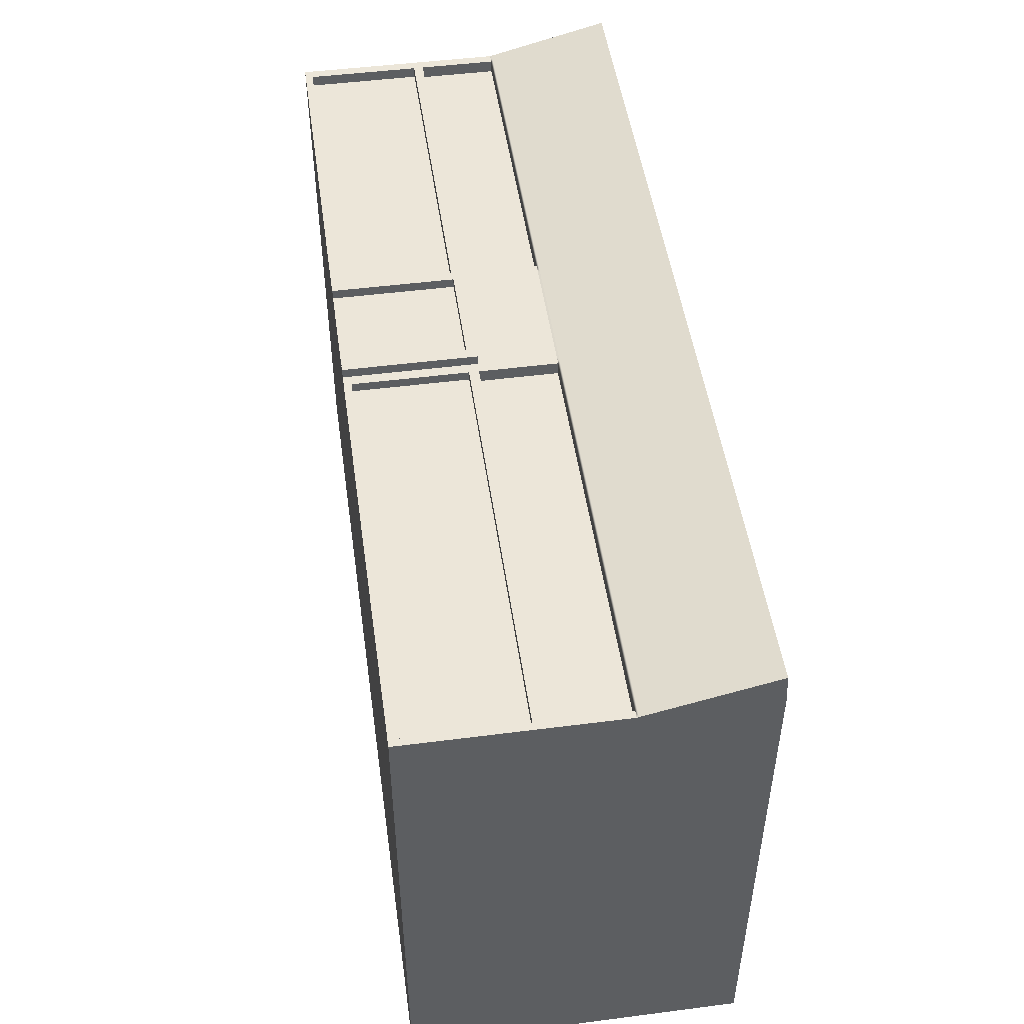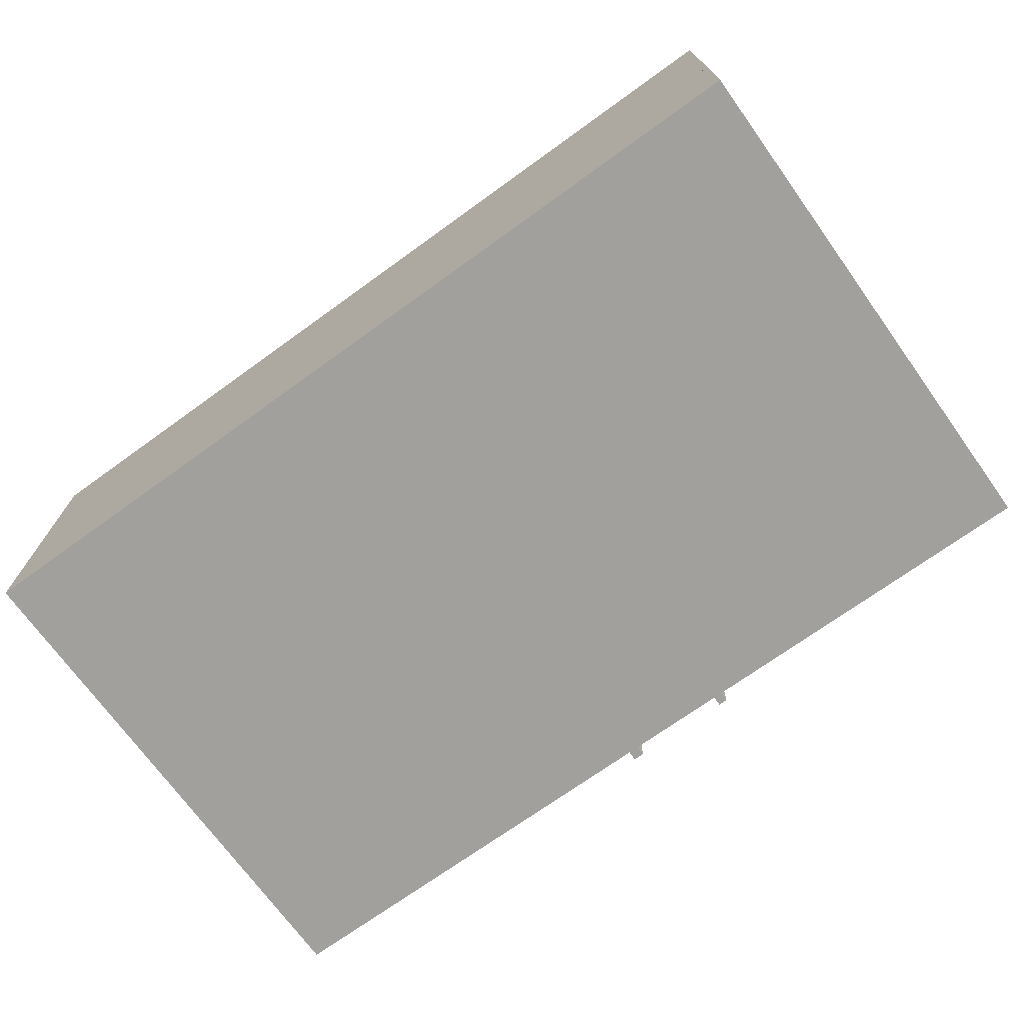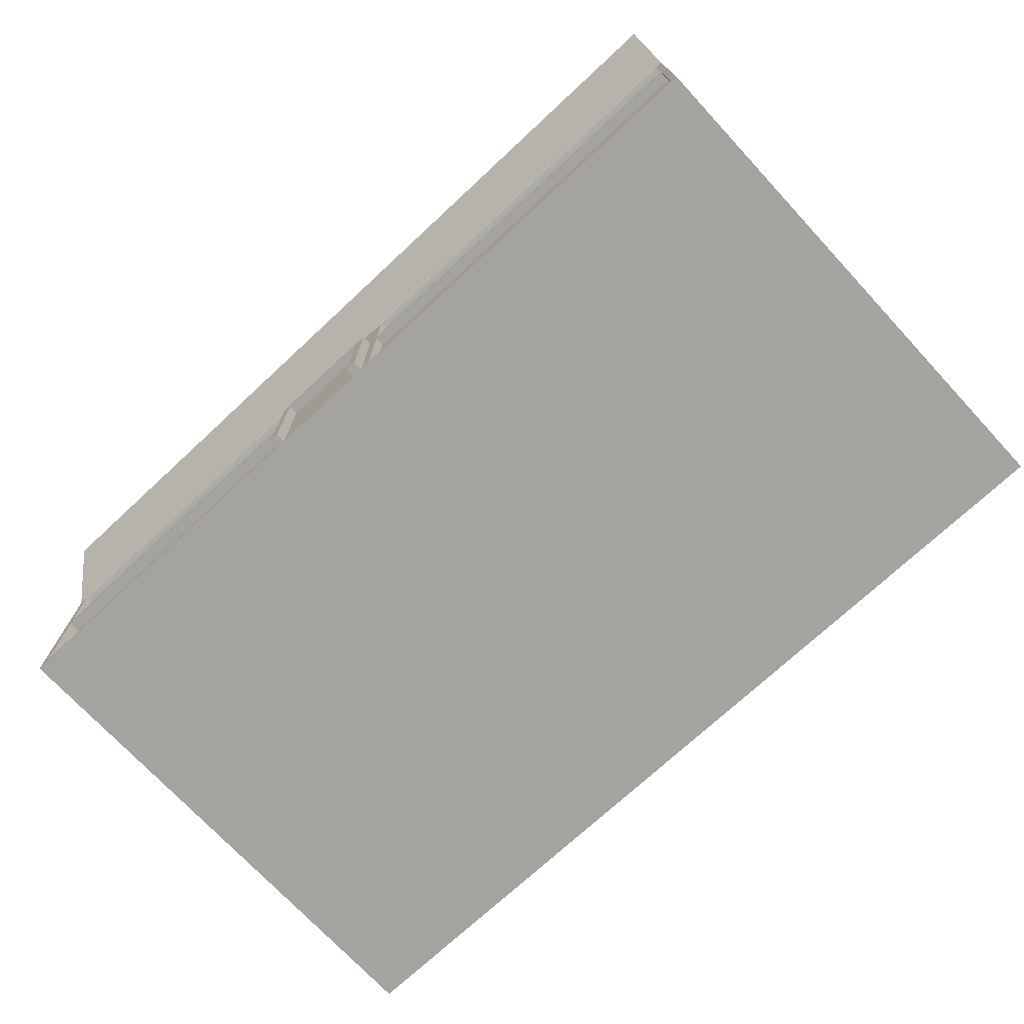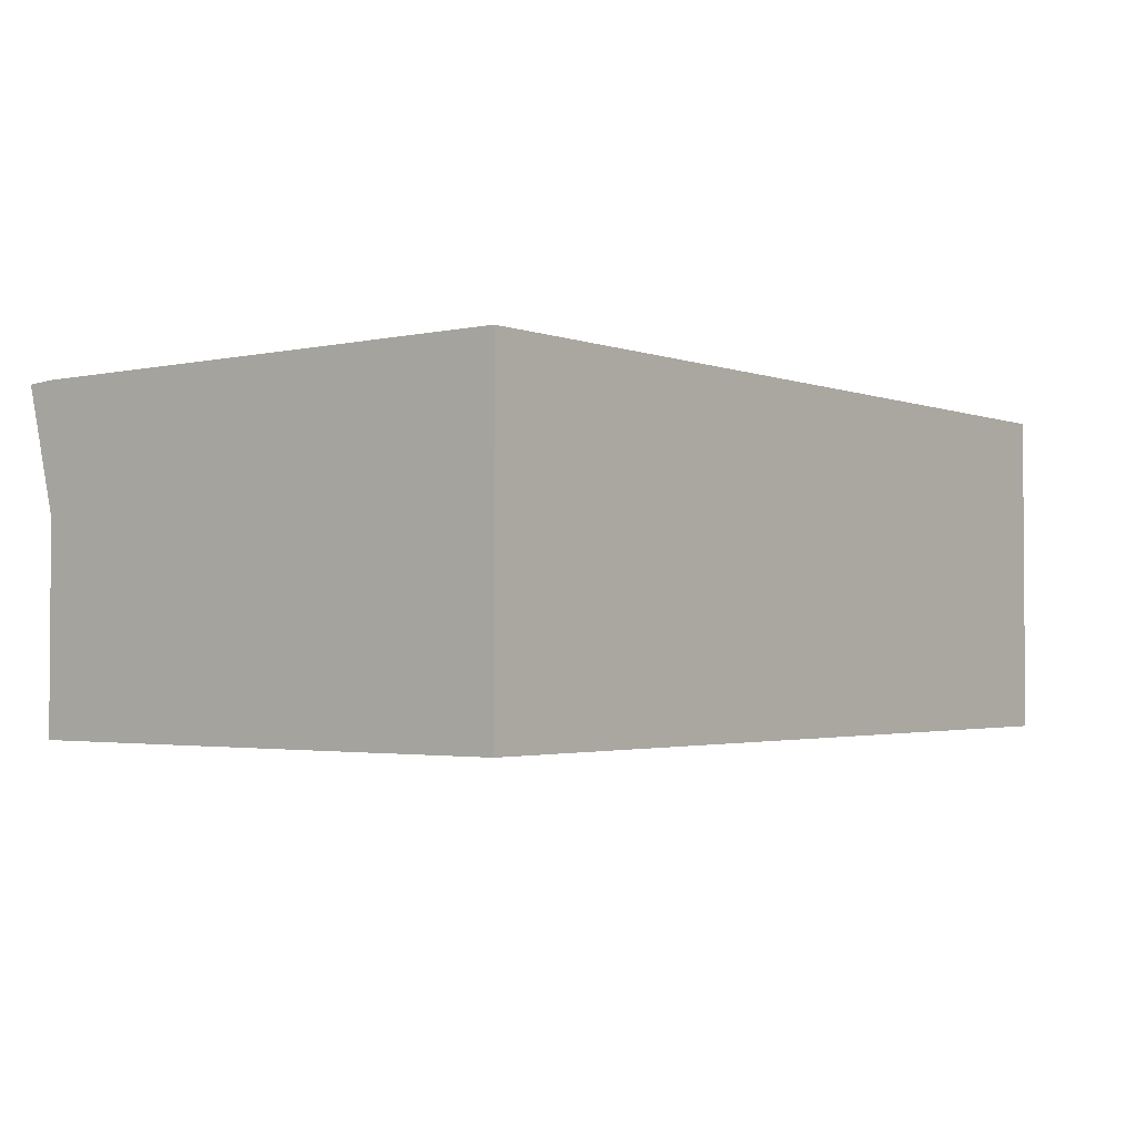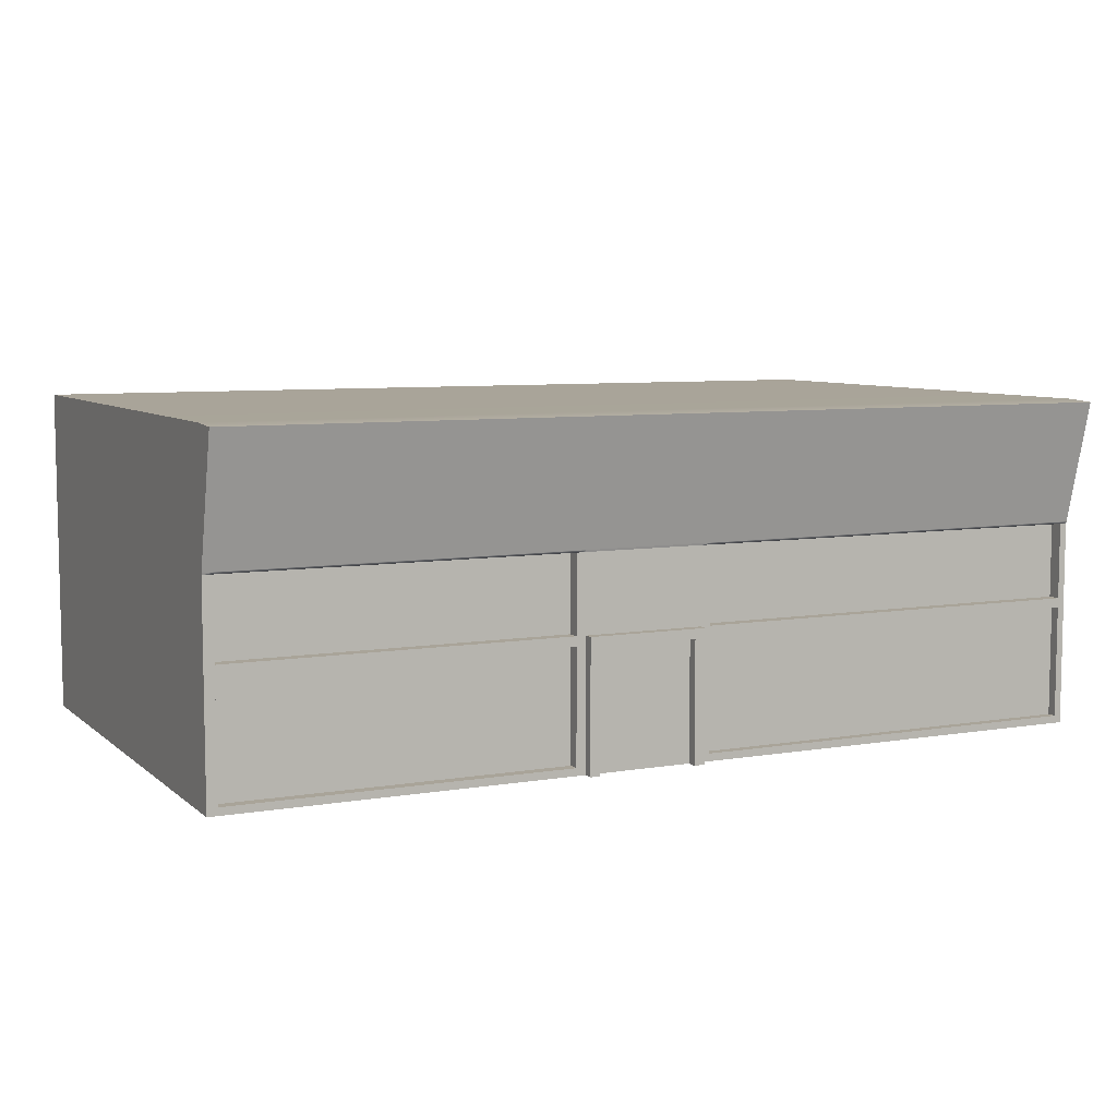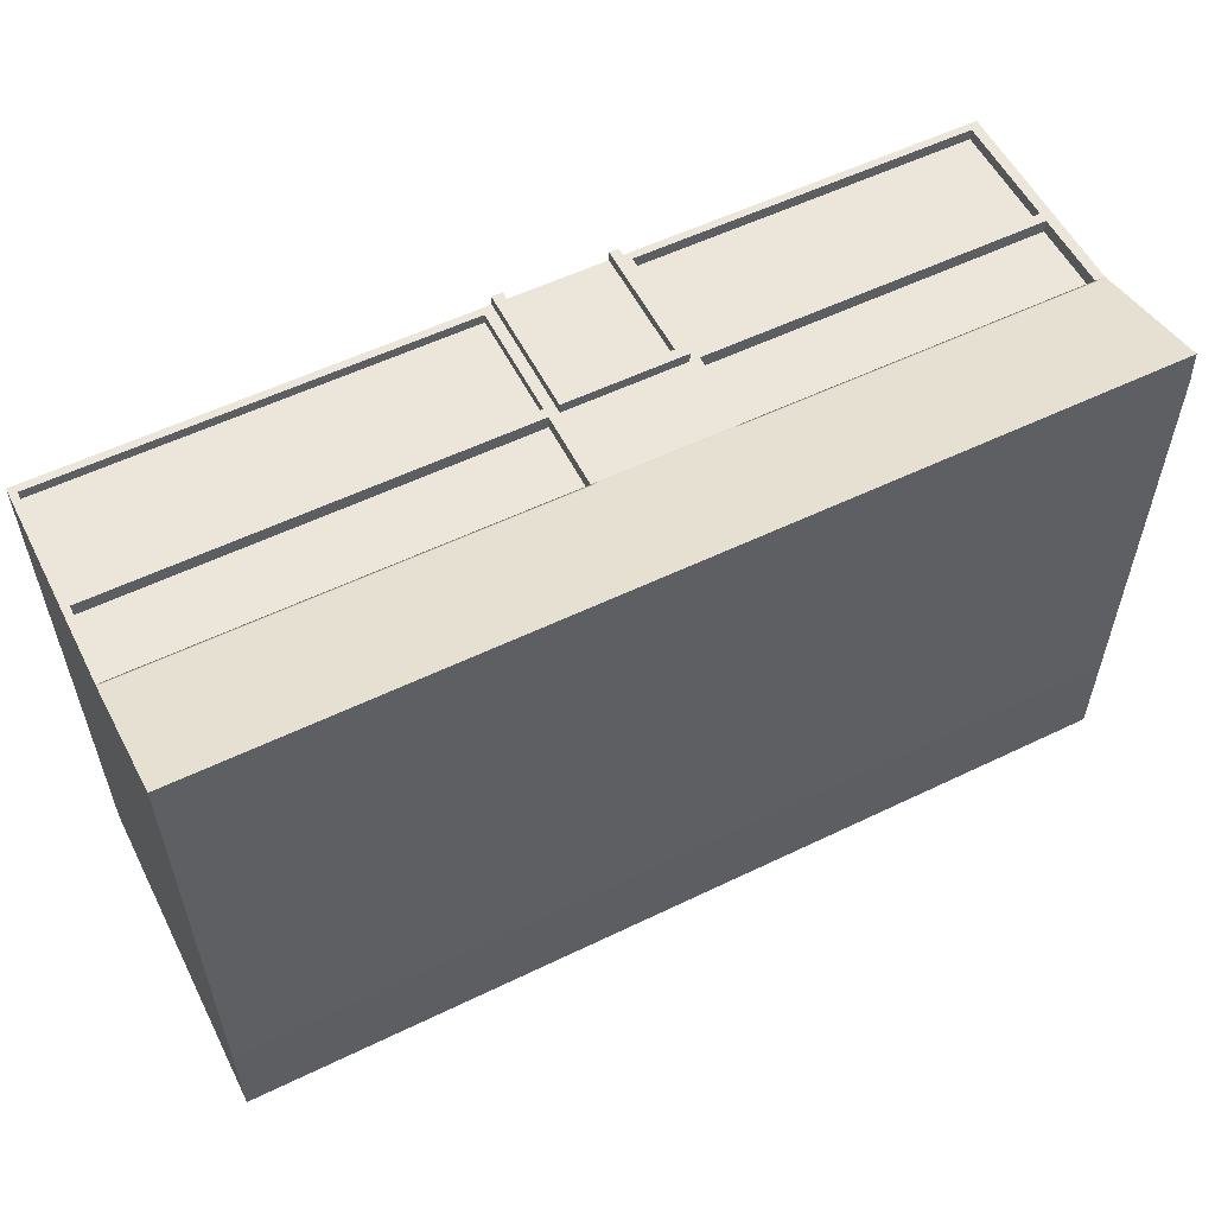
<metadata>
{"format":"obj","ext":"obj","renderer":"f3d","projection":"perspective","resolution":1024,"background":"white","views":[{"elev":49.2,"azim":81.9,"up":"+Z"},{"elev":-71.6,"azim":-144.2,"up":"+Y"},{"elev":-73.0,"azim":42.9,"up":"+Y"},{"elev":-2.3,"azim":128.2,"up":"+Y"},{"elev":7.2,"azim":-25.9,"up":"+Y"},{"elev":56.1,"azim":153.2,"up":"+Z"}]}
</metadata>
<code>
g default
v -9.285 0.009617 -1.118
v -8.285 0.009617 -1.118
v -9.285 0.3777 -1.118
v -8.285 0.3777 -1.118
v -9.285 0.3777 -1.71
v -8.285 0.3777 -1.71
v -9.285 0.009617 -1.71
v -8.285 0.009617 -1.71
v -8.88 0.009617 -1.118
v -8.88 0.009617 -1.71
v -8.88 0.3777 -1.71
v -8.88 0.3777 -1.118
v -8.824 0.009617 -1.118
v -8.824 0.3777 -1.118
v -8.824 0.3777 -1.71
v -8.824 0.009617 -1.71
v -8.77 0.009617 -1.118
v -8.77 0.3777 -1.118
v -8.77 0.3777 -1.71
v -8.77 0.009617 -1.71
v -9.285 0.01787 -1.118
v -8.88 0.01787 -1.118
v -8.824 0.01787 -1.118
v -8.77 0.01787 -1.118
v -8.285 0.01787 -1.118
v -8.285 0.01787 -1.71
v -8.77 0.01787 -1.71
v -8.824 0.01787 -1.71
v -8.88 0.01787 -1.71
v -9.285 0.01787 -1.71
v -9.285 0.1423 -1.71
v -8.88 0.1423 -1.71
v -8.824 0.1423 -1.71
v -8.77 0.1423 -1.71
v -8.285 0.1423 -1.71
v -8.285 0.1423 -1.118
v -8.77 0.1423 -1.118
v -8.824 0.1423 -1.118
v -8.88 0.1423 -1.118
v -9.285 0.1423 -1.118
v -8.89 0.009617 -1.118
v -8.89 0.009617 -1.71
v -8.89 0.01787 -1.71
v -8.89 0.1423 -1.71
v -8.89 0.3777 -1.71
v -8.89 0.3777 -1.118
v -8.89 0.1423 -1.118
v -8.89 0.01787 -1.118
v -8.758 0.009617 -1.118
v -8.758 0.01787 -1.118
v -8.758 0.1423 -1.118
v -8.758 0.3777 -1.118
v -8.758 0.3777 -1.71
v -8.758 0.1423 -1.71
v -8.758 0.01787 -1.71
v -8.758 0.009617 -1.71
v -9.285 0.153 -1.71
v -8.89 0.153 -1.71
v -8.88 0.153 -1.71
v -8.824 0.153 -1.71
v -8.77 0.153 -1.71
v -8.758 0.153 -1.71
v -8.285 0.153 -1.71
v -8.285 0.153 -1.118
v -8.758 0.153 -1.118
v -8.77 0.153 -1.118
v -8.824 0.153 -1.118
v -8.88 0.153 -1.118
v -8.89 0.153 -1.118
v -9.285 0.153 -1.118
v -8.89 0.1423 -1.118
v -8.89 0.01787 -1.118
v -8.88 0.01787 -1.118
v -8.88 0.1423 -1.118
v -8.758 0.01787 -1.118
v -8.758 0.1423 -1.118
v -8.77 0.1423 -1.118
v -8.77 0.01787 -1.118
v -8.89 0.009617 -1.118
v -8.88 0.009617 -1.118
v -8.758 0.009617 -1.118
v -8.77 0.009617 -1.118
v -8.758 0.153 -1.118
v -8.77 0.153 -1.118
v -8.824 0.153 -1.118
v -8.824 0.1423 -1.118
v -8.88 0.153 -1.118
v -8.89 0.153 -1.118
v -9.285 0.1423 -1.71
v -8.89 0.1423 -1.71
v -8.89 0.01787 -1.71
v -9.285 0.01787 -1.71
v -8.89 0.1423 -1.107
v -8.89 0.01787 -1.107
v -8.88 0.01787 -1.107
v -8.88 0.1423 -1.107
v -8.758 0.01787 -1.107
v -8.758 0.1423 -1.107
v -8.77 0.1423 -1.107
v -8.77 0.01787 -1.107
v -8.89 0.009617 -1.107
v -8.88 0.009617 -1.107
v -8.758 0.009617 -1.107
v -8.77 0.009617 -1.107
v -8.758 0.153 -1.107
v -8.77 0.153 -1.107
v -8.824 0.153 -1.107
v -8.824 0.1423 -1.107
v -8.88 0.153 -1.107
v -8.89 0.153 -1.107
v -9.275 0.009617 -1.118
v -9.275 0.009617 -1.71
v -9.275 0.01787 -1.71
v -9.275 0.1423 -1.71
v -9.275 0.153 -1.71
v -9.275 0.3777 -1.71
v -9.275 0.3777 -1.118
v -9.275 0.153 -1.118
v -9.275 0.1423 -1.118
v -9.275 0.01787 -1.118
v -8.901 0.01787 -1.71
v -8.901 0.009617 -1.71
v -8.901 0.009617 -1.118
v -8.901 0.01787 -1.118
v -8.901 0.1423 -1.118
v -8.901 0.153 -1.118
v -8.901 0.3777 -1.118
v -8.901 0.3777 -1.71
v -8.901 0.153 -1.71
v -9.275 0.1423 -1.13
v -9.275 0.01787 -1.13
v -8.901 0.01787 -1.13
v -8.901 0.1423 -1.13
v -8.293 0.01787 -1.71
v -8.293 0.009617 -1.71
v -8.293 0.009617 -1.118
v -8.293 0.01787 -1.118
v -8.293 0.1423 -1.118
v -8.293 0.153 -1.118
v -8.293 0.3777 -1.118
v -8.293 0.3777 -1.71
v -8.293 0.153 -1.71
v -8.293 0.1423 -1.71
v -8.747 0.009617 -1.118
v -8.747 0.009617 -1.71
v -8.747 0.01787 -1.71
v -8.747 0.1423 -1.71
v -8.747 0.153 -1.71
v -8.747 0.3777 -1.71
v -8.747 0.3777 -1.118
v -8.747 0.153 -1.118
v -8.747 0.1423 -1.118
v -8.747 0.01787 -1.118
v -8.293 0.01787 -1.128
v -8.293 0.1423 -1.128
v -8.747 0.1423 -1.128
v -8.747 0.01787 -1.128
v -9.285 0.2375 -1.71
v -9.275 0.2375 -1.71
v -8.901 0.2375 -1.71
v -8.89 0.2375 -1.71
v -8.88 0.2375 -1.71
v -8.824 0.2375 -1.71
v -8.77 0.2375 -1.71
v -8.758 0.2375 -1.71
v -8.747 0.2375 -1.71
v -8.293 0.2375 -1.71
v -8.285 0.2375 -1.71
v -8.285 0.2375 -1.118
v -8.293 0.2375 -1.118
v -8.747 0.2375 -1.118
v -8.758 0.2375 -1.118
v -8.77 0.2375 -1.118
v -8.824 0.2375 -1.118
v -8.88 0.2375 -1.118
v -8.89 0.2375 -1.118
v -8.901 0.2375 -1.118
v -9.275 0.2375 -1.118
v -9.285 0.2375 -1.118
v -9.285 0.3408 -1.71
v -9.275 0.3408 -1.71
v -8.901 0.3408 -1.71
v -8.89 0.3408 -1.71
v -8.88 0.3408 -1.71
v -8.824 0.3408 -1.71
v -8.77 0.3408 -1.71
v -8.758 0.3408 -1.71
v -8.747 0.3408 -1.71
v -8.293 0.3408 -1.71
v -8.285 0.3408 -1.71
v -8.285 0.3408 -1.118
v -9.285 0.3408 -1.118
v -8.293 0.2375 -1.132
v -8.747 0.2375 -1.132
v -8.747 0.153 -1.132
v -8.293 0.153 -1.132
v -8.901 0.2375 -1.132
v -9.275 0.2375 -1.132
v -9.275 0.153 -1.132
v -8.901 0.153 -1.132
v -8.285 0.3398 -1.092
v -8.293 0.3398 -1.092
v -8.293 0.2397 -1.117
v -8.285 0.2397 -1.117
v -8.747 0.3398 -1.092
v -8.747 0.2397 -1.117
v -8.758 0.3398 -1.092
v -8.758 0.2397 -1.117
v -8.77 0.3398 -1.092
v -8.77 0.2397 -1.117
v -8.824 0.3398 -1.092
v -8.824 0.2397 -1.117
v -8.88 0.3398 -1.092
v -8.88 0.2397 -1.117
v -8.89 0.3398 -1.092
v -8.89 0.2397 -1.117
v -8.901 0.3398 -1.092
v -8.901 0.2397 -1.117
v -9.275 0.3398 -1.092
v -9.275 0.2397 -1.117
v -9.285 0.2397 -1.117
v -9.285 0.3398 -1.092
v -8.293 0.3755 -1.083
v -8.285 0.3755 -1.083
v -8.747 0.3755 -1.083
v -8.758 0.3755 -1.083
v -8.77 0.3755 -1.083
v -8.824 0.3755 -1.083
v -8.88 0.3755 -1.083
v -8.89 0.3755 -1.083
v -8.901 0.3755 -1.083
v -9.275 0.3755 -1.083
v -9.285 0.3755 -1.083
g pCube45
f 38 39 22 23
f 11 12 14 15
f 28 29 32 33
f 9 10 16 13
f 25 26 35 36
f 30 21 40 31
f 41 42 10 9
f 43 44 32 29
f 45 46 12 11
f 93 94 95 96
f 37 38 23 24
f 15 14 18 19
f 27 28 33 34
f 13 16 20 17
f 97 98 99 100
f 19 18 52 53
f 54 55 27 34
f 17 20 56 49
f 94 101 102 95
f 23 22 9 13
f 24 23 13 17
f 103 97 100 104
f 2 8 26 25
f 20 27 55 56
f 16 28 27 20
f 10 29 28 16
f 42 43 29 10
f 7 1 21 30
f 44 58 59 32
f 33 32 59 60
f 34 33 60 61
f 61 62 54 34
f 36 35 63 64
f 105 106 99 98
f 106 107 108 99
f 107 109 96 108
f 109 110 93 96
f 31 40 70 57
f 111 112 122 123
f 112 113 121 122
f 89 114 90 91 92
f 57 115 129 58 44 31
f 116 117 127 128
f 118 119 125 126
f 130 131 132 133
f 120 111 123 124
f 136 137 153 144
f 154 155 156 157
f 138 139 151 152
f 149 150 140 141
f 142 143 147 148
f 143 134 146 147
f 145 146 134 135
f 144 145 135 136
f 115 159 160 129
f 59 58 161 162
f 60 59 162 163
f 61 60 163 164
f 164 165 62 61
f 166 167 142 148
f 64 63 168 169
f 193 194 195 196
f 172 173 66 65
f 173 174 67 66
f 174 175 68 67
f 175 176 69 68
f 197 198 199 200
f 57 70 179 158
f 47 48 72 71
f 22 39 74 73
f 50 51 76 75
f 37 24 78 77
f 48 41 79 72
f 41 9 80 79
f 9 22 73 80
f 49 50 75 81
f 24 17 82 78
f 17 49 81 82
f 65 66 84 83
f 51 65 83 76
f 66 67 85 84
f 38 37 77 86
f 67 68 87 85
f 39 38 86 74
f 68 69 88 87
f 69 47 71 88
f 31 44 90 114 89
f 44 43 91 90
f 43 121 113 30 92 91
f 30 31 89 92
f 71 72 94 93
f 73 74 96 95
f 75 76 98 97
f 77 78 100 99
f 72 79 101 94
f 79 80 102 101
f 80 73 95 102
f 81 75 97 103
f 78 82 104 100
f 82 81 103 104
f 83 84 106 105
f 76 83 105 98
f 84 85 107 106
f 86 77 99 108
f 85 87 109 107
f 74 86 108 96
f 87 88 110 109
f 88 71 93 110
f 7 112 111 1
f 30 113 112 7
f 158 159 115 57
f 3 117 116 5
f 70 118 178 179
f 40 119 118 70
f 21 120 119 40
f 1 111 120 21
f 122 121 43 42
f 123 122 42 41
f 124 123 41 48
f 125 124 48 47
f 126 125 47 69
f 176 177 126 69
f 128 127 46 45
f 129 160 161 58
f 119 120 131 130
f 120 124 132 131
f 124 125 133 132
f 125 119 130 133
f 135 134 26 8
f 136 135 8 2
f 25 137 136 2
f 36 138 137 25
f 64 139 138 36
f 169 170 139 64
f 141 140 4 6
f 63 142 167 168
f 35 143 142 63
f 26 134 143 35
f 49 56 145 144
f 56 55 146 145
f 147 146 55 54
f 148 147 54 62
f 165 166 148 62
f 53 52 150 149
f 171 172 65 151
f 152 151 65 51
f 153 152 51 50
f 144 153 50 49
f 137 138 155 154
f 138 152 156 155
f 152 153 157 156
f 153 137 154 157
f 180 181 159 158
f 160 159 181 182
f 161 160 182 183
f 162 161 183 184
f 163 162 184 185
f 164 163 185 186
f 186 187 165 164
f 187 188 166 165
f 188 189 167 166
f 168 167 189 190
f 169 168 190 191
f 201 202 203 204
f 202 205 206 203
f 205 207 208 206
f 207 209 210 208
f 209 211 212 210
f 211 213 214 212
f 213 215 216 214
f 215 217 218 216
f 217 219 220 218
f 221 220 219 222
f 158 179 192 180
f 5 116 181 180
f 182 181 116 128
f 183 182 128 45
f 184 183 45 11
f 185 184 11 15
f 186 185 15 19
f 53 187 186 19
f 149 188 187 53
f 141 189 188 149
f 190 189 141 6
f 191 190 6 4
f 223 202 201 224
f 225 205 202 223
f 226 207 205 225
f 227 209 207 226
f 228 211 209 227
f 229 213 211 228
f 230 215 213 229
f 231 217 215 230
f 232 219 217 231
f 222 219 232 233
f 180 192 3 5
f 170 171 194 193
f 171 151 195 194
f 151 139 196 195
f 139 170 193 196
f 177 178 198 197
f 178 118 199 198
f 118 126 200 199
f 126 177 197 200
f 170 169 204 203
f 169 191 201 204
f 171 170 203 206
f 172 171 206 208
f 173 172 208 210
f 174 173 210 212
f 175 174 212 214
f 176 175 214 216
f 177 176 216 218
f 178 177 218 220
f 179 178 220 221
f 192 179 221 222
f 191 4 224 201
f 4 140 223 224
f 140 150 225 223
f 150 52 226 225
f 52 18 227 226
f 18 14 228 227
f 14 12 229 228
f 12 46 230 229
f 46 127 231 230
f 127 117 232 231
f 117 3 233 232
f 3 192 222 233

</code>
